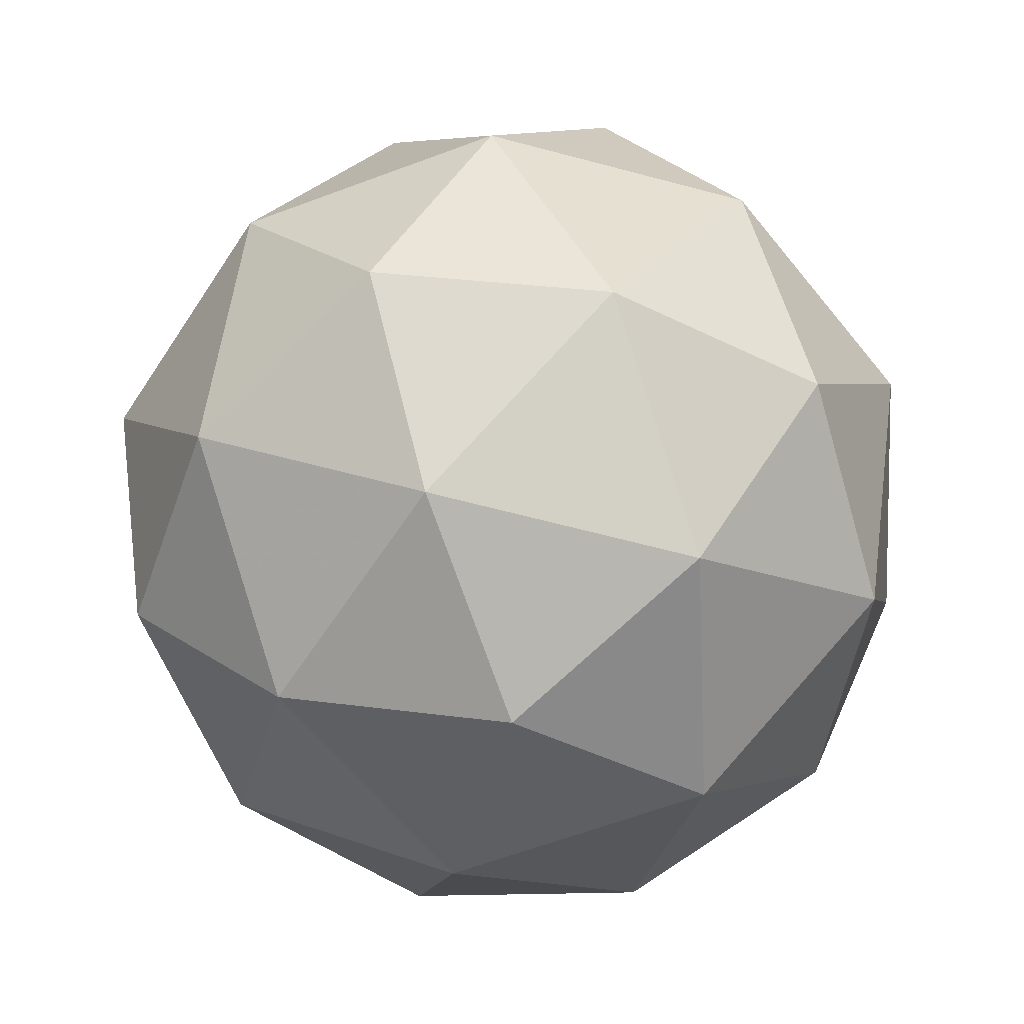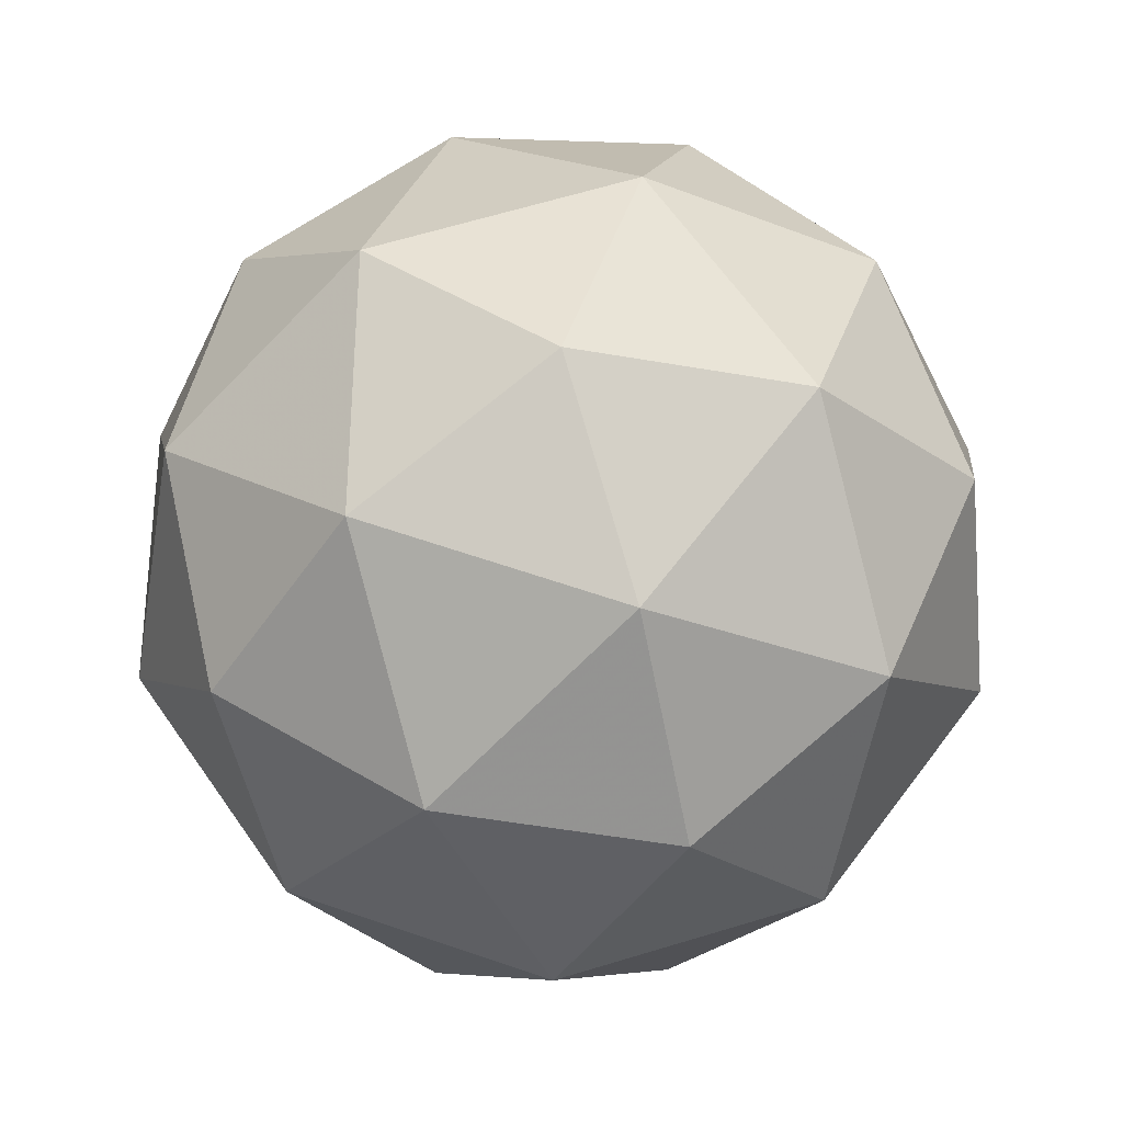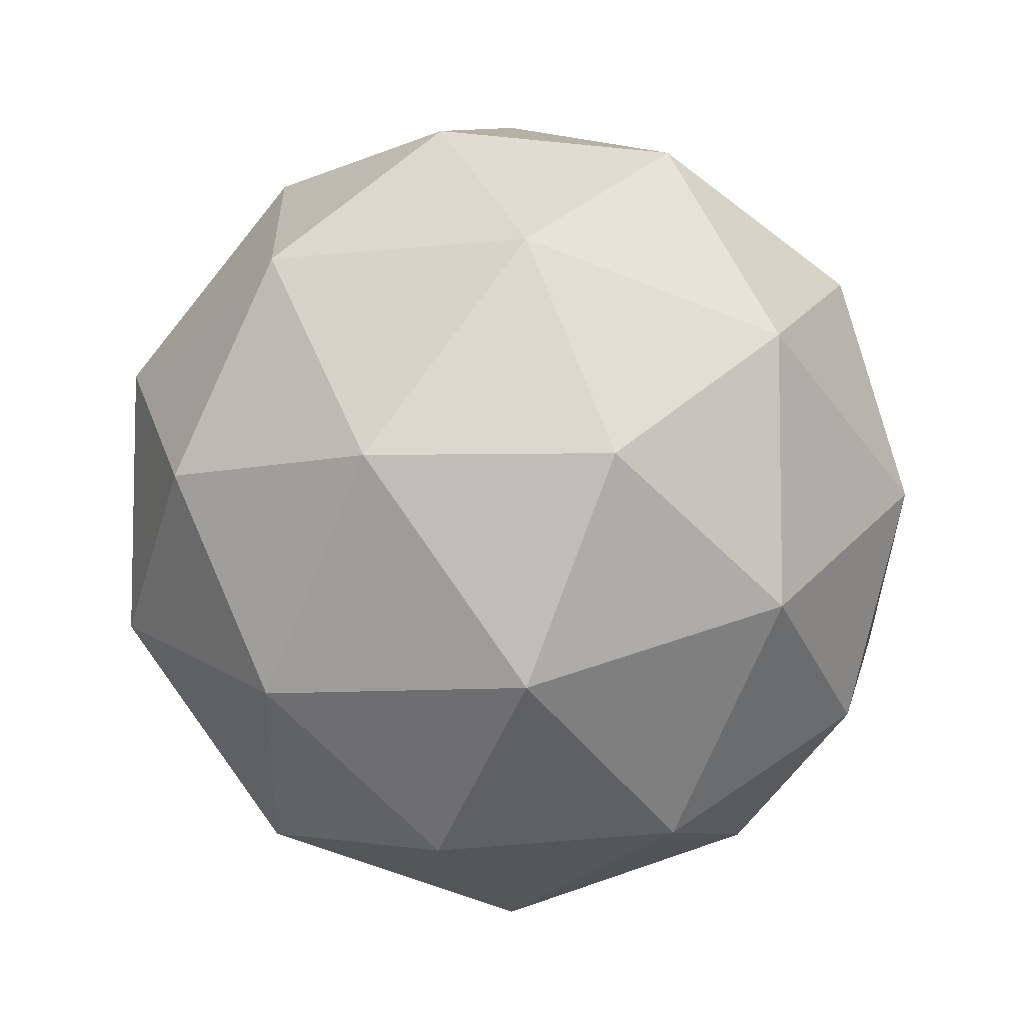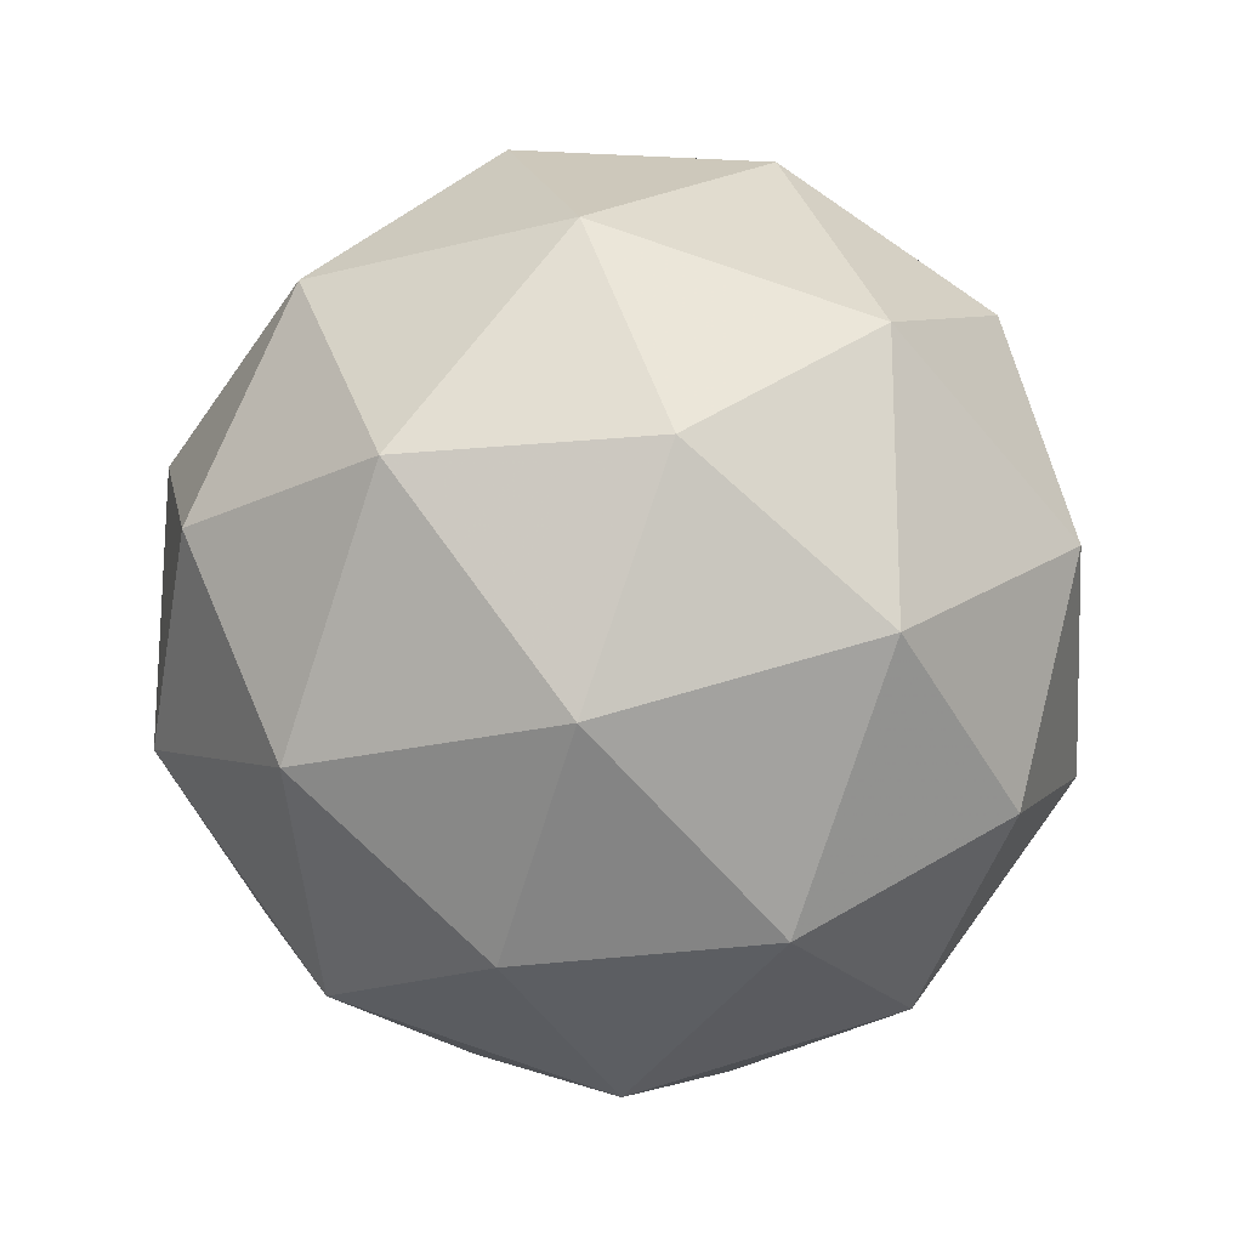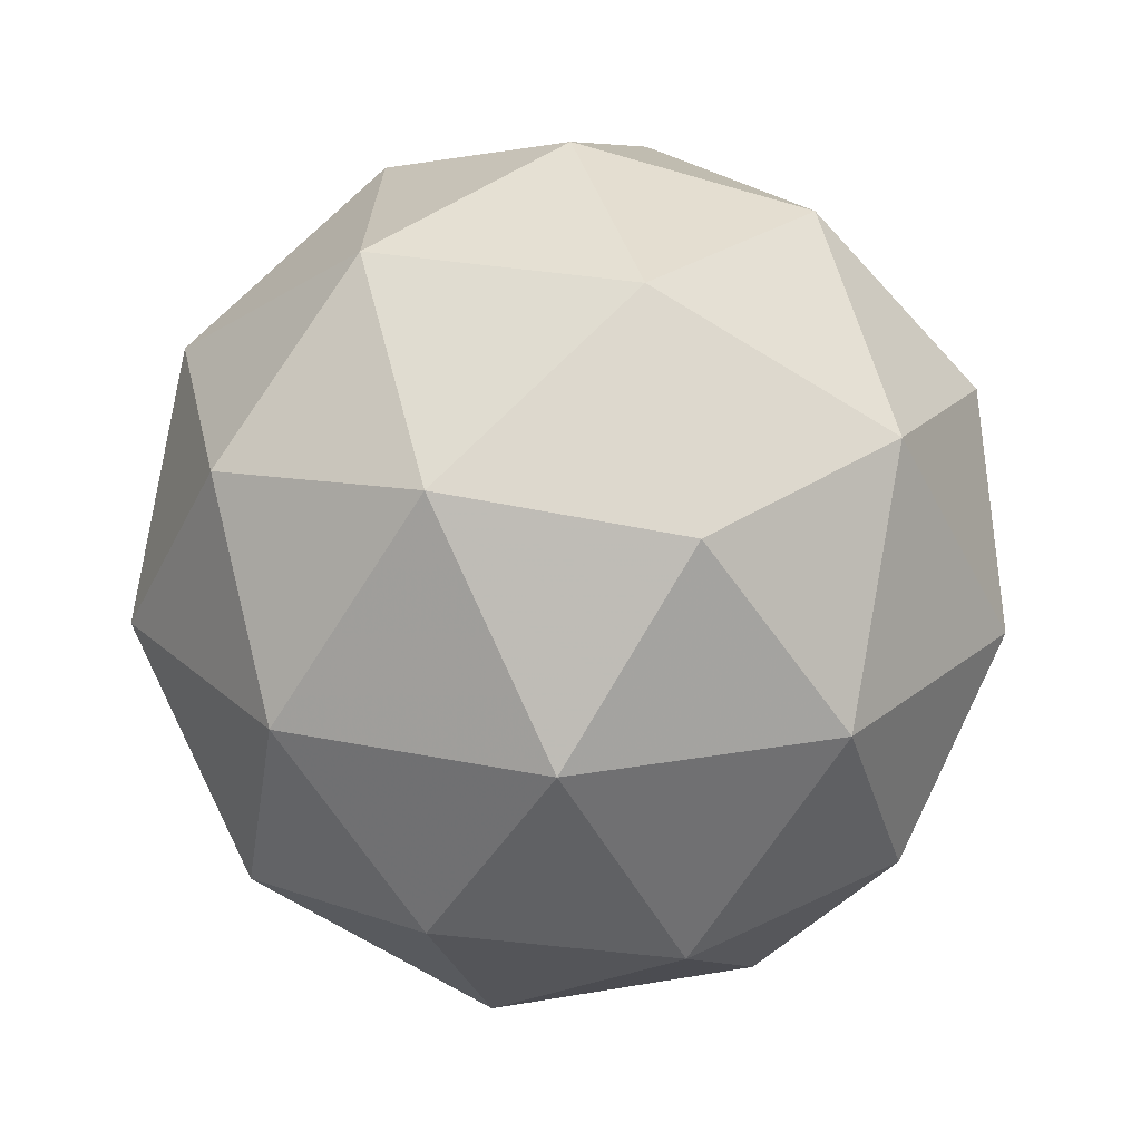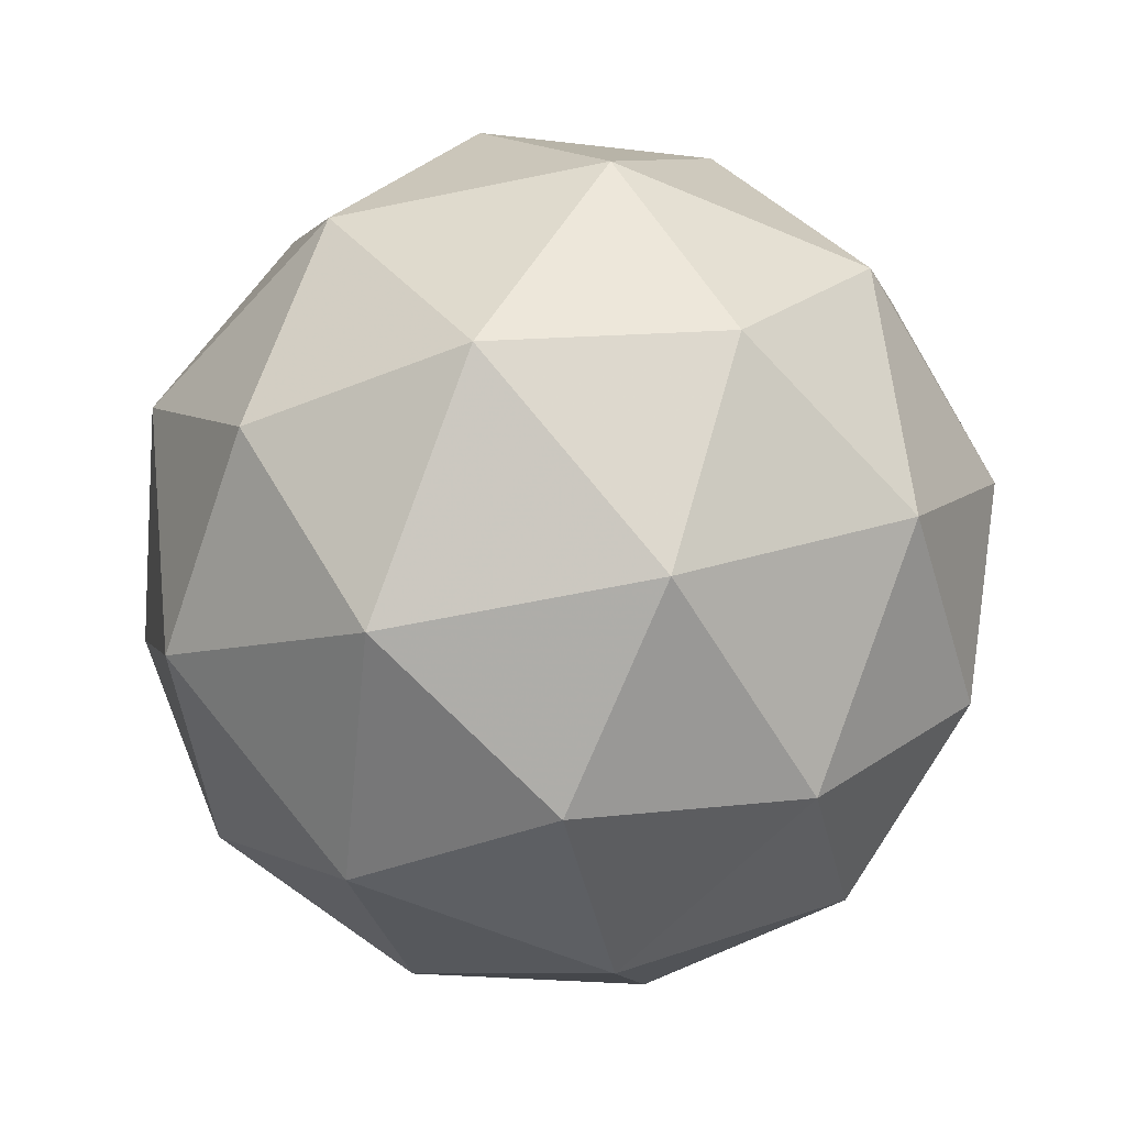
<metadata>
{"format":"obj","ext":"obj","renderer":"f3d","projection":"perspective","resolution":1024,"background":"white","views":[{"elev":-62.5,"azim":146.8,"up":"+Y"},{"elev":64.7,"azim":145.0,"up":"+Y"},{"elev":-7.5,"azim":167.1,"up":"+Z"},{"elev":-19.7,"azim":-5.6,"up":"+Z"},{"elev":23.9,"azim":145.5,"up":"+Y"},{"elev":-59.0,"azim":-113.8,"up":"+Y"}]}
</metadata>
<code>
g AUAR-i9-g96-s1519
v 4673 4579 -5585
v 4762 4610 -5520
v 4639 4610 -5480
v 4825 4695 -5474
v 4852 4678 -5585
v 4563 4610 -5585
v 4639 4610 -5690
v 4762 4610 -5650
v 4873 4789 -5520
v 4615 4695 -5406
v 4728 4678 -5415
v 4673 4789 -5375
v 4485 4695 -5585
v 4529 4678 -5480
v 4473 4789 -5520
v 4615 4695 -5763
v 4529 4678 -5690
v 4550 4789 -5755
v 4825 4695 -5695
v 4728 4678 -5755
v 4797 4789 -5755
v 4797 4789 -5415
v 4550 4789 -5415
v 4473 4789 -5650
v 4673 4789 -5795
v 4873 4789 -5650
v 4731 4882 -5406
v 4818 4899 -5480
v 4707 4967 -5480
v 4521 4882 -5474
v 4618 4899 -5415
v 4584 4967 -5520
v 4521 4882 -5695
v 4494 4899 -5585
v 4584 4967 -5650
v 4731 4882 -5763
v 4618 4899 -5755
v 4707 4967 -5690
v 4861 4882 -5585
v 4818 4899 -5690
v 4784 4967 -5585
v 4673 4999 -5585
f 1 2 3
f 4 2 5
f 1 3 6
f 1 6 7
f 1 7 8
f 4 5 9
f 10 11 12
f 13 14 15
f 16 17 18
f 19 20 21
f 4 9 22
f 10 12 23
f 13 15 24
f 16 18 25
f 19 21 26
f 27 28 29
f 30 31 32
f 33 34 35
f 36 37 38
f 39 40 41
f 41 38 42
f 41 40 38
f 40 36 38
f 38 35 42
f 38 37 35
f 37 33 35
f 35 32 42
f 35 34 32
f 34 30 32
f 32 29 42
f 32 31 29
f 31 27 29
f 29 41 42
f 29 28 41
f 28 39 41
f 26 40 39
f 26 21 40
f 21 36 40
f 25 37 36
f 25 18 37
f 18 33 37
f 24 34 33
f 24 15 34
f 15 30 34
f 23 31 30
f 23 12 31
f 12 27 31
f 22 28 27
f 22 9 28
f 9 39 28
f 21 25 36
f 21 20 25
f 20 16 25
f 18 24 33
f 18 17 24
f 17 13 24
f 15 23 30
f 15 14 23
f 14 10 23
f 12 22 27
f 12 11 22
f 11 4 22
f 9 26 39
f 9 5 26
f 5 19 26
f 8 20 19
f 8 7 20
f 7 16 20
f 7 17 16
f 7 6 17
f 6 13 17
f 6 14 13
f 6 3 14
f 3 10 14
f 5 8 19
f 5 2 8
f 2 1 8
f 3 11 10
f 3 2 11
f 2 4 11
f 2 4 11

</code>
